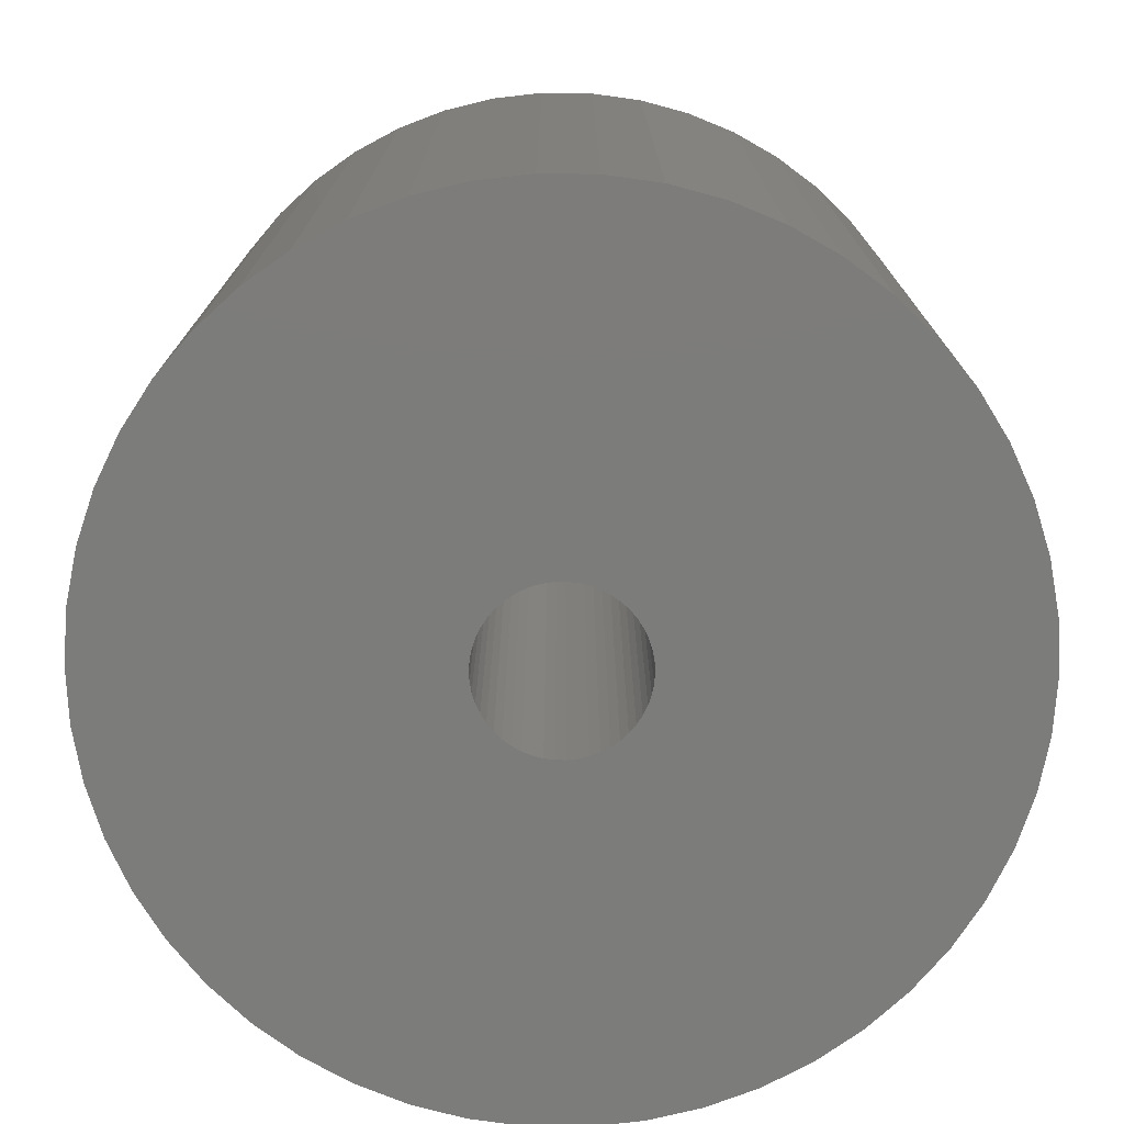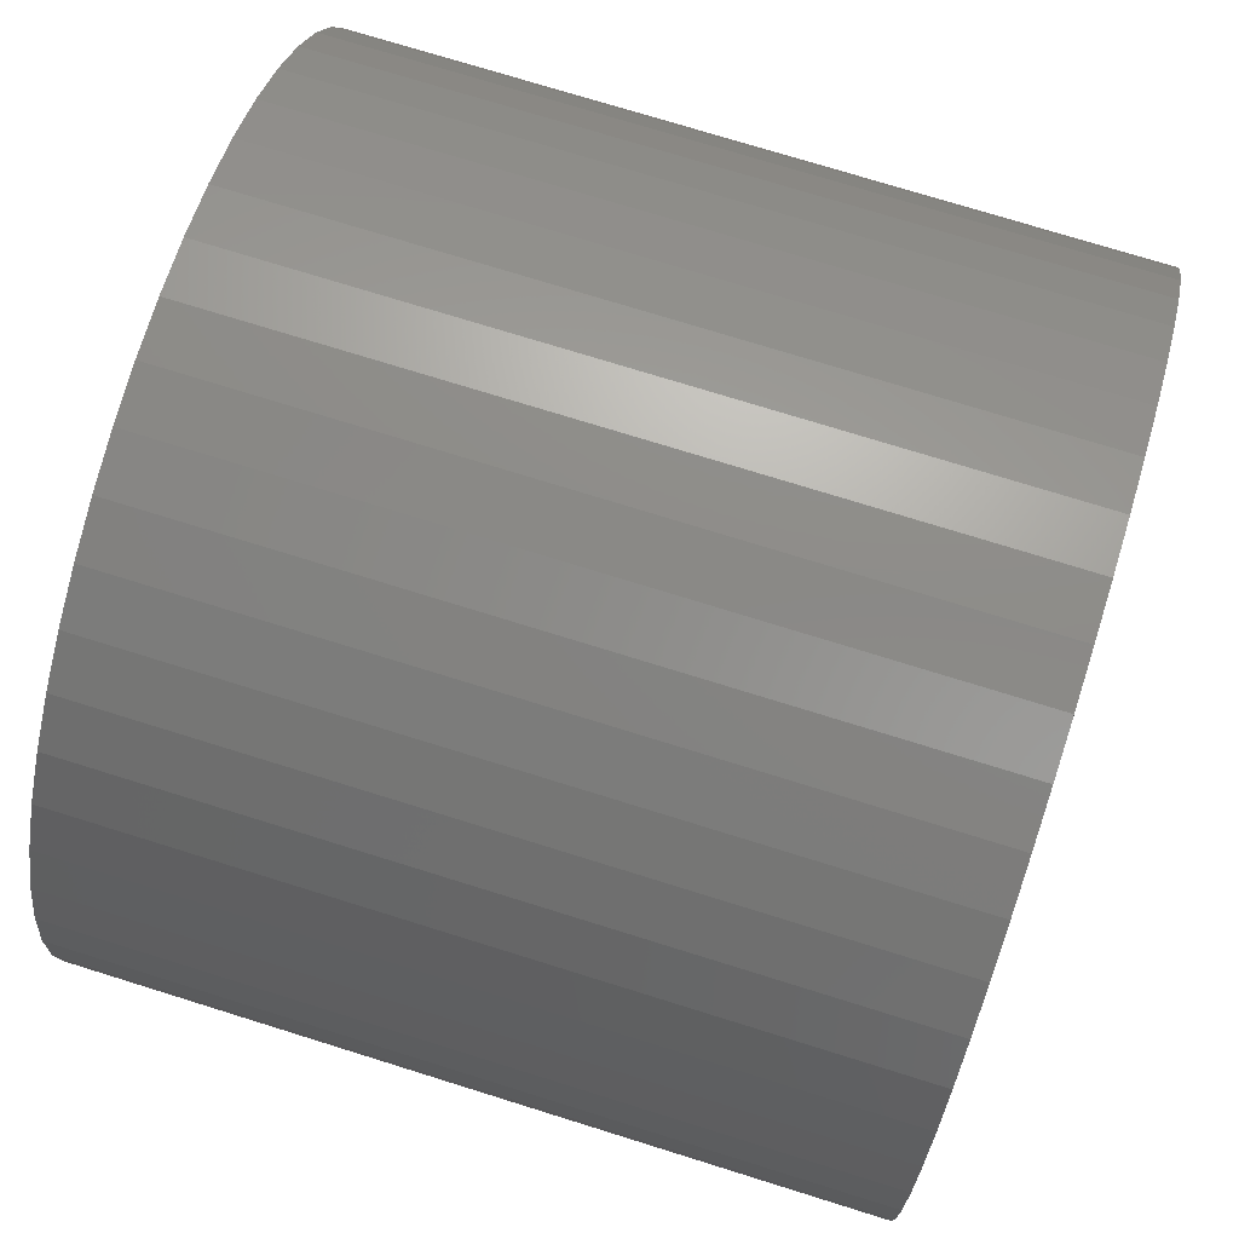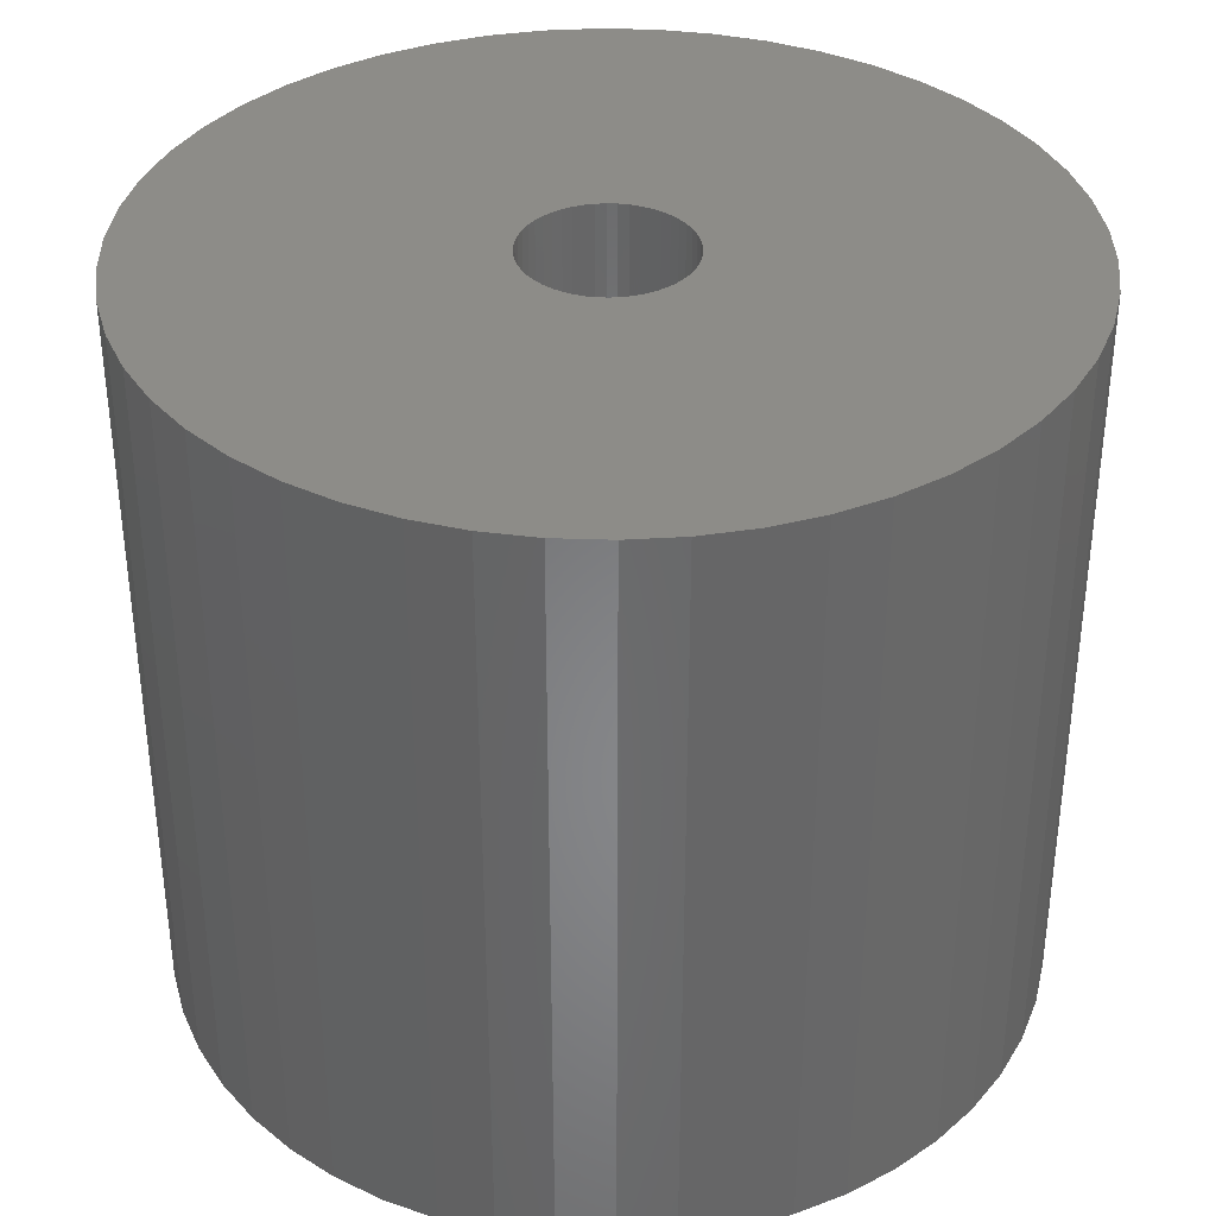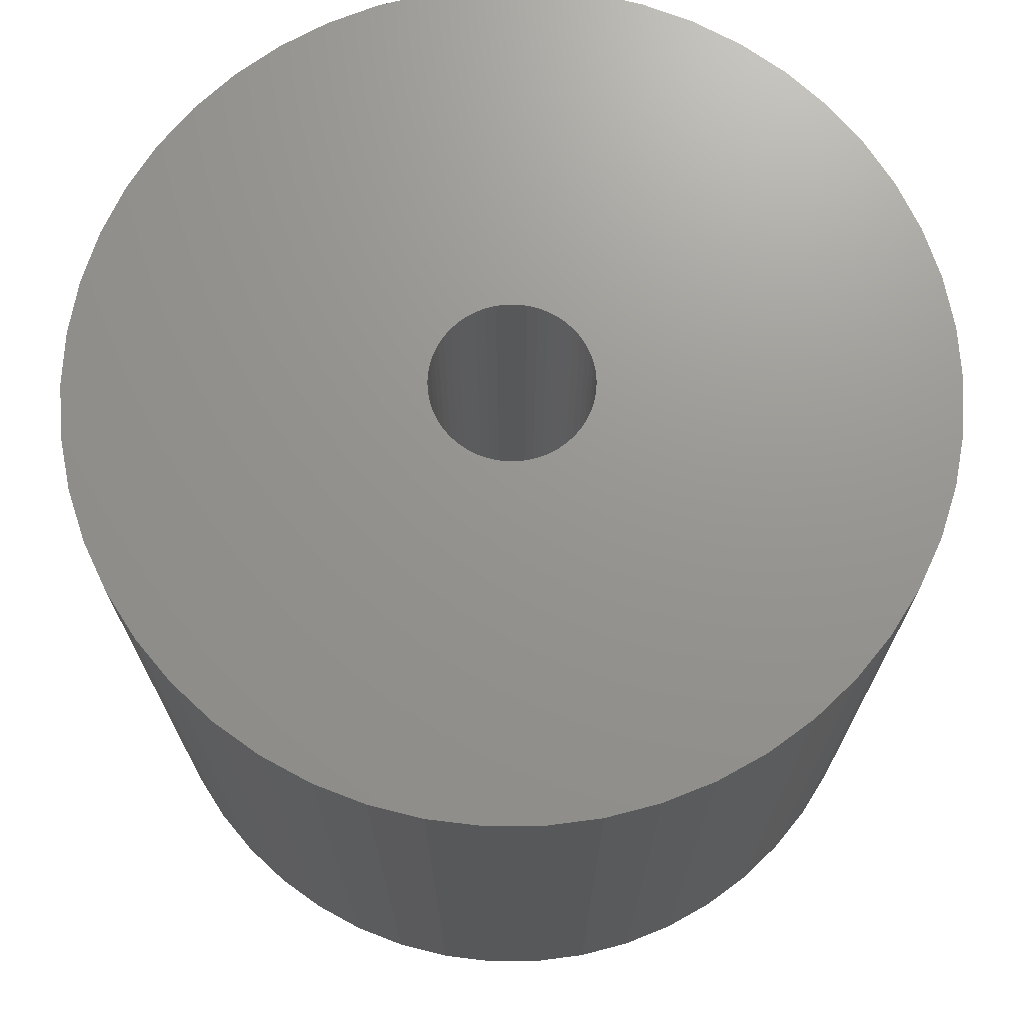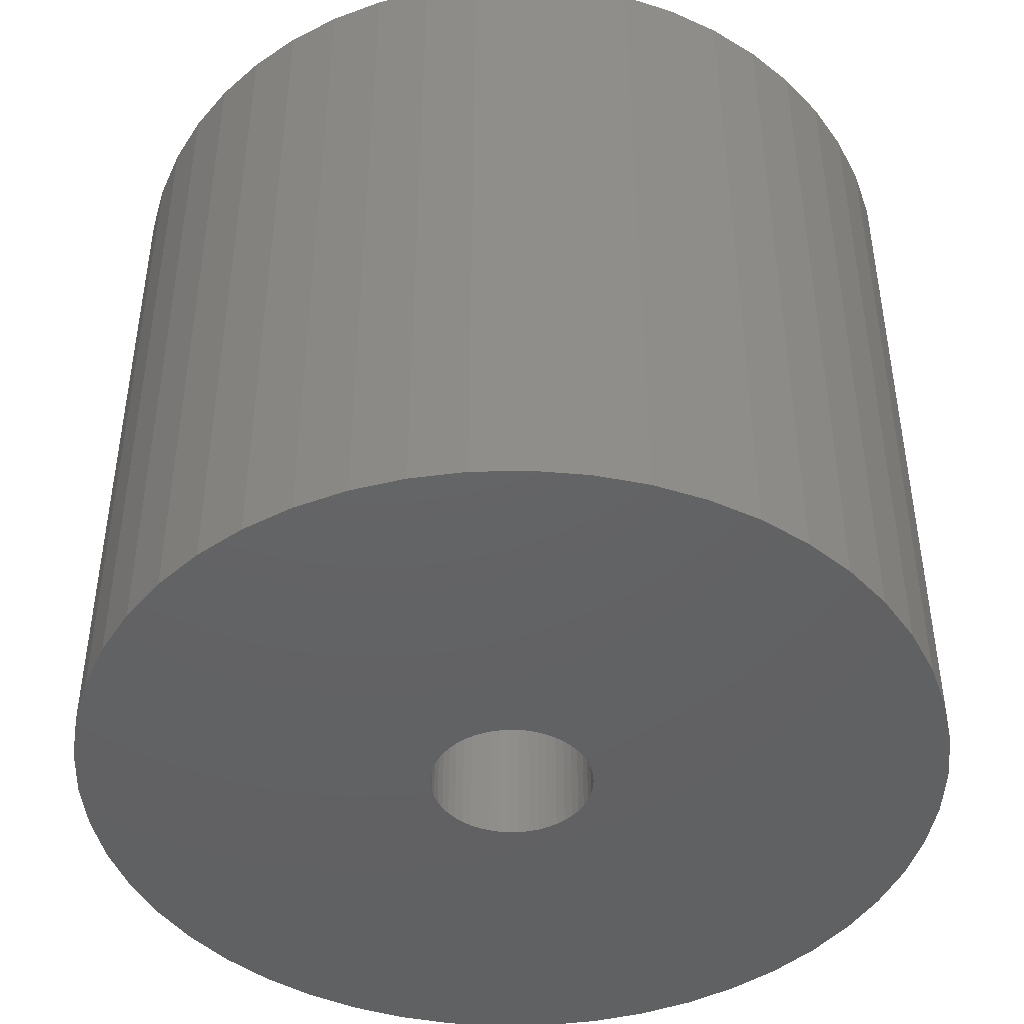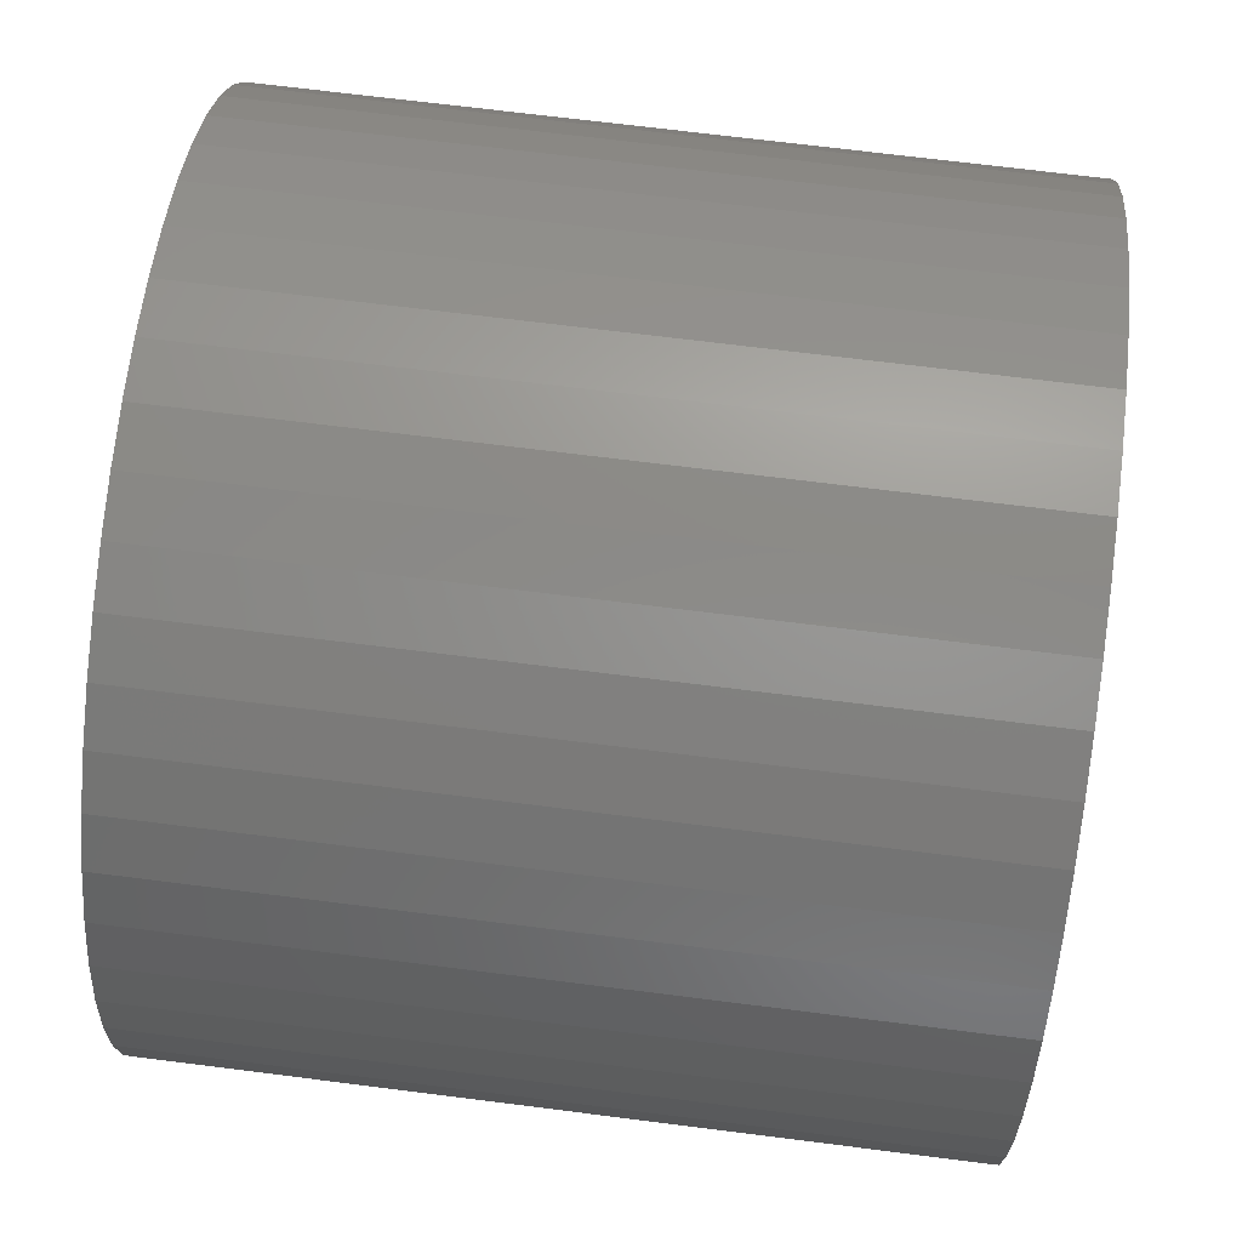
<metadata>
{"format":"stl","ext":"stl","renderer":"f3d","projection":"perspective","resolution":1024,"background":"white","views":[{"elev":-75.4,"azim":121.7,"up":"+Z"},{"elev":74.6,"azim":-72.7,"up":"+Y"},{"elev":36.2,"azim":17.0,"up":"+Z"},{"elev":70.8,"azim":-50.7,"up":"+Z"},{"elev":-44.8,"azim":-156.9,"up":"+Z"},{"elev":70.0,"azim":-82.8,"up":"+Y"}]}
</metadata>
<code>
# stl→obj: 200 verts, 400 faces
v 12 0 10.5
v 11.91 1.504 -10.5
v 11.91 1.504 10.5
v 12 0 -10.5
v -12 0 -10.5
v -11.91 1.504 10.5
v -11.91 1.504 -10.5
v -12 0 10.5
v 0.7535 11.98 -10.5
v -0.7535 11.98 10.5
v 0.7535 11.98 10.5
v -0.7535 11.98 -10.5
v -0.7535 -11.98 -10.5
v 0.7535 -11.98 10.5
v -0.7535 -11.98 10.5
v 0.7535 -11.98 -10.5
v 8.748 8.215 -10.5
v 7.649 9.246 10.5
v 8.748 8.215 10.5
v 7.649 9.246 -10.5
v -7.649 9.246 -10.5
v -8.748 8.215 10.5
v -7.649 9.246 10.5
v -8.748 8.215 -10.5
v -3.708 11.41 -10.5
v -5.109 10.86 10.5
v -3.708 11.41 10.5
v -5.109 10.86 -10.5
v 9.708 -7.053 10.5
v 10.52 -5.781 -10.5
v 10.52 -5.781 10.5
v 9.708 -7.053 -10.5
v 11.16 4.417 10.5
v 10.52 5.781 -10.5
v 10.52 5.781 10.5
v 11.16 4.417 -10.5
v 11.62 2.984 -10.5
v 11.62 2.984 10.5
v 9.708 7.053 -10.5
v 9.708 7.053 10.5
v 5.109 10.86 -10.5
v 3.708 11.41 10.5
v 5.109 10.86 10.5
v 3.708 11.41 -10.5
v 2.249 11.79 10.5
v 2.249 11.79 -10.5
v 6.43 10.13 -10.5
v 6.43 10.13 10.5
v -11.16 4.417 -10.5
v -10.52 5.781 10.5
v -10.52 5.781 -10.5
v -11.16 4.417 10.5
v -9.708 7.053 -10.5
v -9.708 7.053 10.5
v -11.62 2.984 -10.5
v -11.62 2.984 10.5
v -2.249 11.79 10.5
v -2.249 11.79 -10.5
v 2.249 -11.79 10.5
v 2.249 -11.79 -10.5
v 2.25 0 10.5
v 2.232 0.282 10.5
v 11.91 -1.504 10.5
v 2.179 0.5596 10.5
v 2.232 -0.282 10.5
v 2.092 0.8283 10.5
v 11.62 -2.984 10.5
v 1.972 1.084 10.5
v 2.179 -0.5596 10.5
v 1.82 1.323 10.5
v 11.16 -4.417 10.5
v 1.64 1.54 10.5
v 2.092 -0.8283 10.5
v 1.434 1.734 10.5
v 1.206 1.9 10.5
v 1.972 -1.084 10.5
v 0.958 2.036 10.5
v 1.82 -1.323 10.5
v 0.6953 2.14 10.5
v 0.4216 2.21 10.5
v 0.1413 2.246 10.5
v -0.1413 2.246 10.5
v -0.4216 2.21 10.5
v -0.6953 2.14 10.5
v -0.958 2.036 10.5
v -1.206 1.9 10.5
v -6.43 10.13 10.5
v -1.434 1.734 10.5
v -1.64 1.54 10.5
v -1.82 1.323 10.5
v 8.748 -8.215 10.5
v 1.64 -1.54 10.5
v 7.649 -9.246 10.5
v 1.434 -1.734 10.5
v 6.43 -10.13 10.5
v 1.206 -1.9 10.5
v 5.109 -10.86 10.5
v 0.958 -2.036 10.5
v 3.708 -11.41 10.5
v 0.6953 -2.14 10.5
v 0.4216 -2.21 10.5
v 0.1413 -2.246 10.5
v -0.1413 -2.246 10.5
v -0.4216 -2.21 10.5
v -2.249 -11.79 10.5
v -0.6953 -2.14 10.5
v -3.708 -11.41 10.5
v -0.958 -2.036 10.5
v -5.109 -10.86 10.5
v -1.206 -1.9 10.5
v -6.43 -10.13 10.5
v -1.434 -1.734 10.5
v -7.649 -9.246 10.5
v -1.64 -1.54 10.5
v -8.748 -8.215 10.5
v -1.82 -1.323 10.5
v -9.708 -7.053 10.5
v -1.972 -1.084 10.5
v -10.52 -5.781 10.5
v -2.092 -0.8283 10.5
v -11.16 -4.417 10.5
v -2.179 -0.5596 10.5
v -11.62 -2.984 10.5
v -2.232 -0.282 10.5
v -11.91 -1.504 10.5
v -2.25 0 10.5
v -1.972 1.084 10.5
v -2.092 0.8283 10.5
v -2.179 0.5596 10.5
v -2.232 0.282 10.5
v -6.43 10.13 -10.5
v 11.91 -1.504 -10.5
v 8.748 -8.215 -10.5
v 11.62 -2.984 -10.5
v 11.16 -4.417 -10.5
v -8.748 -8.215 -10.5
v -7.649 -9.246 -10.5
v -10.52 -5.781 -10.5
v -11.16 -4.417 -10.5
v -9.708 -7.053 -10.5
v 2.25 0 -10.5
v 2.232 -0.282 -10.5
v 2.179 -0.5596 -10.5
v 2.232 0.282 -10.5
v 2.092 -0.8283 -10.5
v 1.972 -1.084 -10.5
v 2.179 0.5596 -10.5
v 1.82 -1.323 -10.5
v 1.64 -1.54 -10.5
v 7.649 -9.246 -10.5
v 2.092 0.8283 -10.5
v 1.434 -1.734 -10.5
v 6.43 -10.13 -10.5
v 1.206 -1.9 -10.5
v 5.109 -10.86 -10.5
v 1.972 1.084 -10.5
v 0.958 -2.036 -10.5
v 3.708 -11.41 -10.5
v 1.82 1.323 -10.5
v 0.6953 -2.14 -10.5
v 0.4216 -2.21 -10.5
v 0.1413 -2.246 -10.5
v -0.1413 -2.246 -10.5
v -0.4216 -2.21 -10.5
v -2.249 -11.79 -10.5
v -0.6953 -2.14 -10.5
v -3.708 -11.41 -10.5
v -0.958 -2.036 -10.5
v -5.109 -10.86 -10.5
v -1.206 -1.9 -10.5
v -6.43 -10.13 -10.5
v -1.434 -1.734 -10.5
v -1.64 -1.54 -10.5
v -1.82 -1.323 -10.5
v 1.64 1.54 -10.5
v 1.434 1.734 -10.5
v 1.206 1.9 -10.5
v 0.958 2.036 -10.5
v 0.6953 2.14 -10.5
v 0.4216 2.21 -10.5
v 0.1413 2.246 -10.5
v -0.1413 2.246 -10.5
v -0.4216 2.21 -10.5
v -0.6953 2.14 -10.5
v -0.958 2.036 -10.5
v -1.206 1.9 -10.5
v -1.434 1.734 -10.5
v -1.64 1.54 -10.5
v -1.82 1.323 -10.5
v -1.972 1.084 -10.5
v -2.092 0.8283 -10.5
v -2.179 0.5596 -10.5
v -2.232 0.282 -10.5
v -2.25 0 -10.5
v -1.972 -1.084 -10.5
v -2.092 -0.8283 -10.5
v -2.179 -0.5596 -10.5
v -11.62 -2.984 -10.5
v -2.232 -0.282 -10.5
v -11.91 -1.504 -10.5
f 1 2 3
f 2 1 4
f 5 6 7
f 6 5 8
f 9 10 11
f 10 9 12
f 13 14 15
f 14 13 16
f 17 18 19
f 18 17 20
f 21 22 23
f 22 21 24
f 25 26 27
f 26 25 28
f 29 30 31
f 30 29 32
f 33 34 35
f 34 33 36
f 3 37 38
f 37 3 2
f 35 39 40
f 39 35 34
f 41 42 43
f 42 41 44
f 44 45 42
f 45 44 46
f 47 43 48
f 43 47 41
f 49 50 51
f 50 49 52
f 53 22 24
f 22 53 54
f 55 52 49
f 52 55 56
f 12 57 10
f 57 12 58
f 16 59 14
f 59 16 60
f 38 36 33
f 36 38 37
f 40 17 19
f 17 40 39
f 46 11 45
f 11 46 9
f 20 48 18
f 48 20 47
f 51 54 53
f 54 51 50
f 7 56 55
f 56 7 6
f 61 1 3
f 62 3 38
f 1 61 63
f 64 38 33
f 65 63 61
f 66 33 35
f 63 65 67
f 68 35 40
f 69 67 65
f 70 40 19
f 67 69 71
f 72 19 18
f 73 71 69
f 74 18 48
f 71 73 31
f 75 48 43
f 76 31 73
f 77 43 42
f 31 76 29
f 78 29 76
f 79 42 45
f 3 62 61
f 38 64 62
f 33 66 64
f 35 68 66
f 40 70 68
f 19 72 70
f 18 74 72
f 48 75 74
f 43 77 75
f 80 45 11
f 42 79 77
f 45 80 79
f 11 81 80
f 11 82 81
f 10 82 11
f 82 10 83
f 57 83 10
f 83 57 84
f 27 84 57
f 84 27 85
f 26 85 27
f 85 26 86
f 87 86 26
f 86 87 88
f 23 88 87
f 88 23 89
f 22 89 23
f 89 22 90
f 54 90 22
f 29 78 91
f 92 91 78
f 91 92 93
f 94 93 92
f 93 94 95
f 96 95 94
f 95 96 97
f 98 97 96
f 97 98 99
f 100 99 98
f 99 100 59
f 101 59 100
f 59 101 14
f 102 14 101
f 103 14 102
f 15 103 104
f 105 104 106
f 103 15 14
f 107 106 108
f 109 108 110
f 111 110 112
f 113 112 114
f 115 114 116
f 117 116 118
f 119 118 120
f 121 120 122
f 123 122 124
f 104 105 15
f 125 124 126
f 90 54 127
f 106 107 105
f 50 127 54
f 108 109 107
f 127 50 128
f 110 111 109
f 52 128 50
f 112 113 111
f 128 52 129
f 114 115 113
f 56 129 52
f 116 117 115
f 129 56 130
f 118 119 117
f 6 130 56
f 120 121 119
f 130 6 126
f 122 123 121
f 8 126 6
f 124 125 123
f 126 8 125
f 28 87 26
f 87 28 131
f 131 23 87
f 23 131 21
f 58 27 57
f 27 58 25
f 63 4 1
f 4 63 132
f 91 32 29
f 32 91 133
f 71 134 67
f 134 71 135
f 67 132 63
f 132 67 134
f 136 113 115
f 113 136 137
f 138 121 139
f 121 138 119
f 136 117 140
f 117 136 115
f 141 4 132
f 142 132 134
f 4 141 2
f 143 134 135
f 144 2 141
f 145 135 30
f 2 144 37
f 146 30 32
f 147 37 144
f 148 32 133
f 37 147 36
f 149 133 150
f 151 36 147
f 152 150 153
f 36 151 34
f 154 153 155
f 156 34 151
f 157 155 158
f 34 156 39
f 159 39 156
f 160 158 60
f 132 142 141
f 134 143 142
f 135 145 143
f 30 146 145
f 32 148 146
f 133 149 148
f 150 152 149
f 153 154 152
f 155 157 154
f 161 60 16
f 158 160 157
f 60 161 160
f 16 162 161
f 16 163 162
f 13 163 16
f 163 13 164
f 165 164 13
f 164 165 166
f 167 166 165
f 166 167 168
f 169 168 167
f 168 169 170
f 171 170 169
f 170 171 172
f 137 172 171
f 172 137 173
f 136 173 137
f 173 136 174
f 140 174 136
f 39 159 17
f 175 17 159
f 17 175 20
f 176 20 175
f 20 176 47
f 177 47 176
f 47 177 41
f 178 41 177
f 41 178 44
f 179 44 178
f 44 179 46
f 180 46 179
f 46 180 9
f 181 9 180
f 182 9 181
f 12 182 183
f 58 183 184
f 182 12 9
f 25 184 185
f 28 185 186
f 131 186 187
f 21 187 188
f 24 188 189
f 53 189 190
f 51 190 191
f 49 191 192
f 55 192 193
f 183 58 12
f 7 193 194
f 174 140 195
f 184 25 58
f 138 195 140
f 185 28 25
f 195 138 196
f 186 131 28
f 139 196 138
f 187 21 131
f 196 139 197
f 188 24 21
f 198 197 139
f 189 53 24
f 197 198 199
f 190 51 53
f 200 199 198
f 191 49 51
f 199 200 194
f 192 55 49
f 5 194 200
f 193 7 55
f 194 5 7
f 155 95 97
f 95 155 153
f 150 91 93
f 91 150 133
f 139 123 198
f 123 139 121
f 158 97 99
f 97 158 155
f 60 99 59
f 99 60 158
f 31 135 71
f 135 31 30
f 165 15 105
f 15 165 13
f 137 111 113
f 111 137 171
f 140 119 138
f 119 140 117
f 198 125 200
f 125 198 123
f 200 8 5
f 8 200 125
f 153 93 95
f 93 153 150
f 167 105 107
f 105 167 165
f 169 107 109
f 107 169 167
f 171 109 111
f 109 171 169
f 141 62 144
f 62 141 61
f 126 193 130
f 193 126 194
f 182 81 82
f 81 182 181
f 162 103 102
f 103 162 163
f 176 72 74
f 72 176 175
f 188 88 89
f 88 188 187
f 185 84 85
f 84 185 184
f 145 69 143
f 69 145 73
f 151 68 156
f 68 151 66
f 144 64 147
f 64 144 62
f 179 77 79
f 77 179 178
f 180 79 80
f 79 180 179
f 177 74 75
f 74 177 176
f 128 190 127
f 190 128 191
f 90 188 89
f 188 90 189
f 129 191 128
f 191 129 192
f 186 85 86
f 85 186 185
f 183 82 83
f 82 183 182
f 161 102 101
f 102 161 162
f 147 66 151
f 66 147 64
f 159 72 175
f 72 159 70
f 156 70 159
f 70 156 68
f 181 80 81
f 80 181 180
f 178 75 77
f 75 178 177
f 127 189 90
f 189 127 190
f 130 192 129
f 192 130 193
f 187 86 88
f 86 187 186
f 184 83 84
f 83 184 183
f 142 61 141
f 61 142 65
f 148 76 146
f 76 148 78
f 143 65 142
f 65 143 69
f 172 114 112
f 114 172 173
f 118 196 120
f 196 118 195
f 114 174 116
f 174 114 173
f 152 96 94
f 96 152 154
f 146 73 145
f 73 146 76
f 166 108 106
f 108 166 168
f 120 197 122
f 197 120 196
f 149 78 148
f 78 149 92
f 154 98 96
f 98 154 157
f 157 100 98
f 100 157 160
f 160 101 100
f 101 160 161
f 168 110 108
f 110 168 170
f 116 195 118
f 195 116 174
f 122 199 124
f 199 122 197
f 124 194 126
f 194 124 199
f 149 94 92
f 94 149 152
f 164 106 104
f 106 164 166
f 163 104 103
f 104 163 164
f 170 112 110
f 112 170 172

</code>
